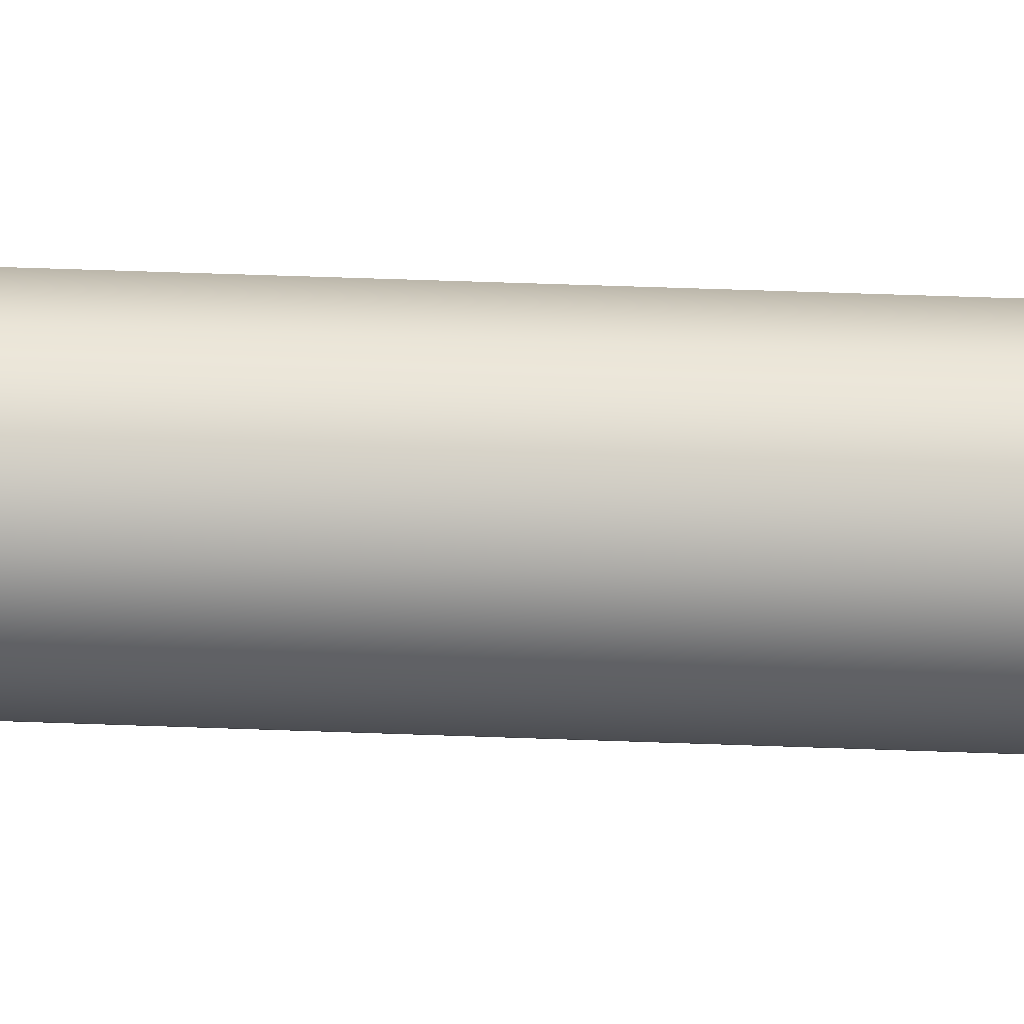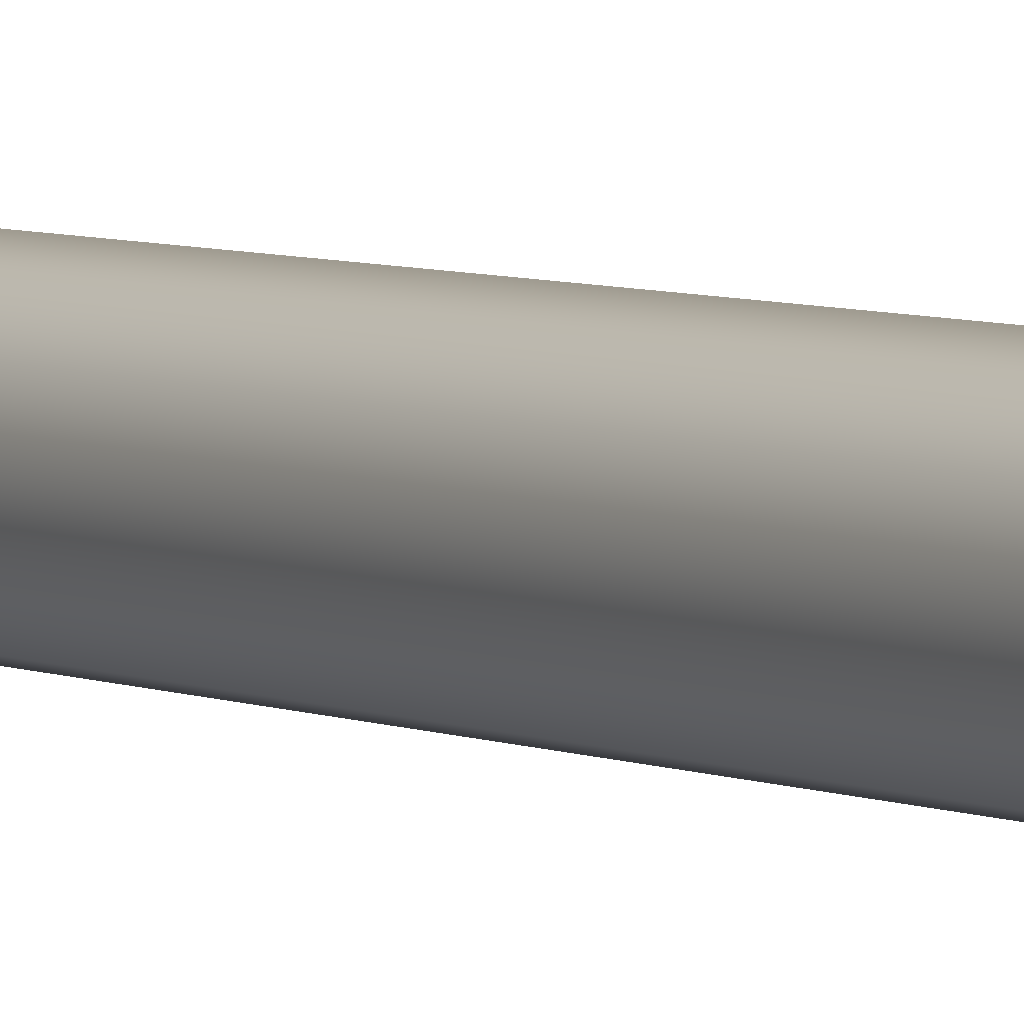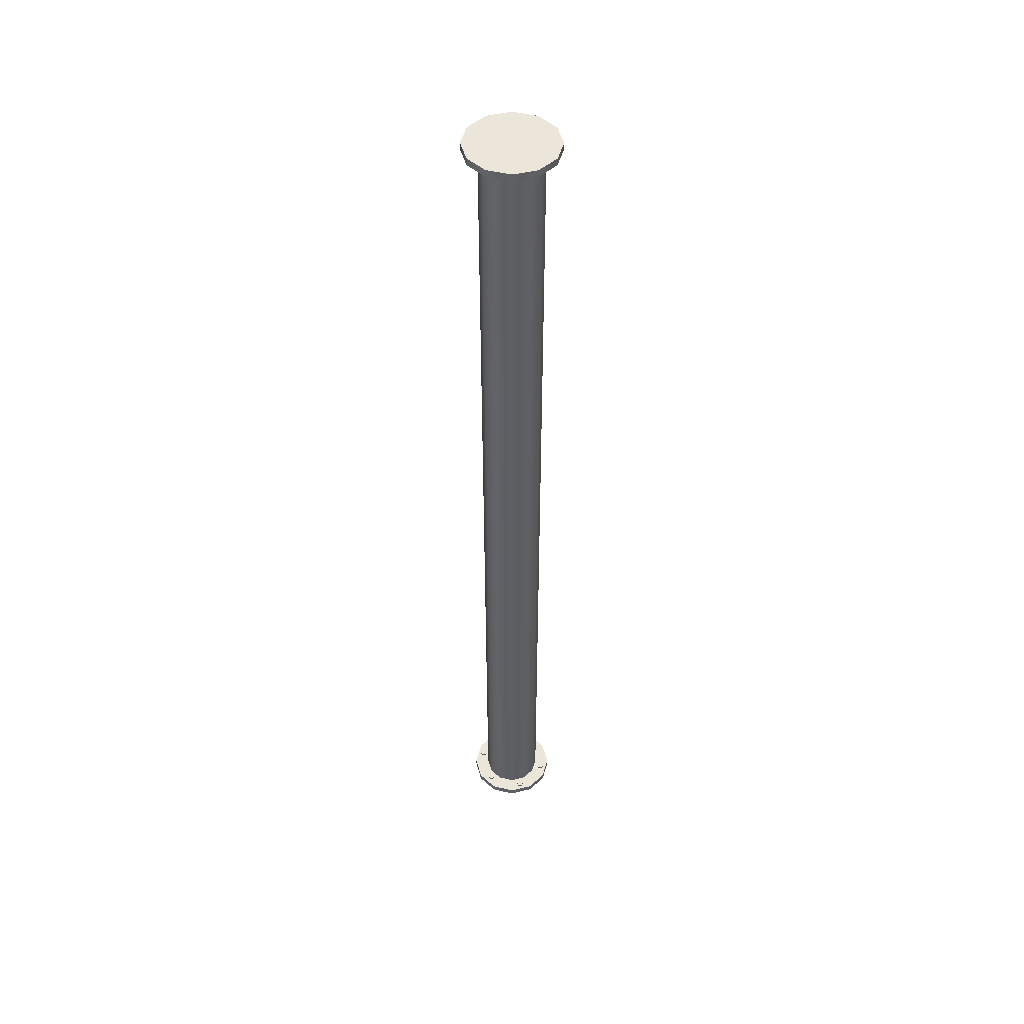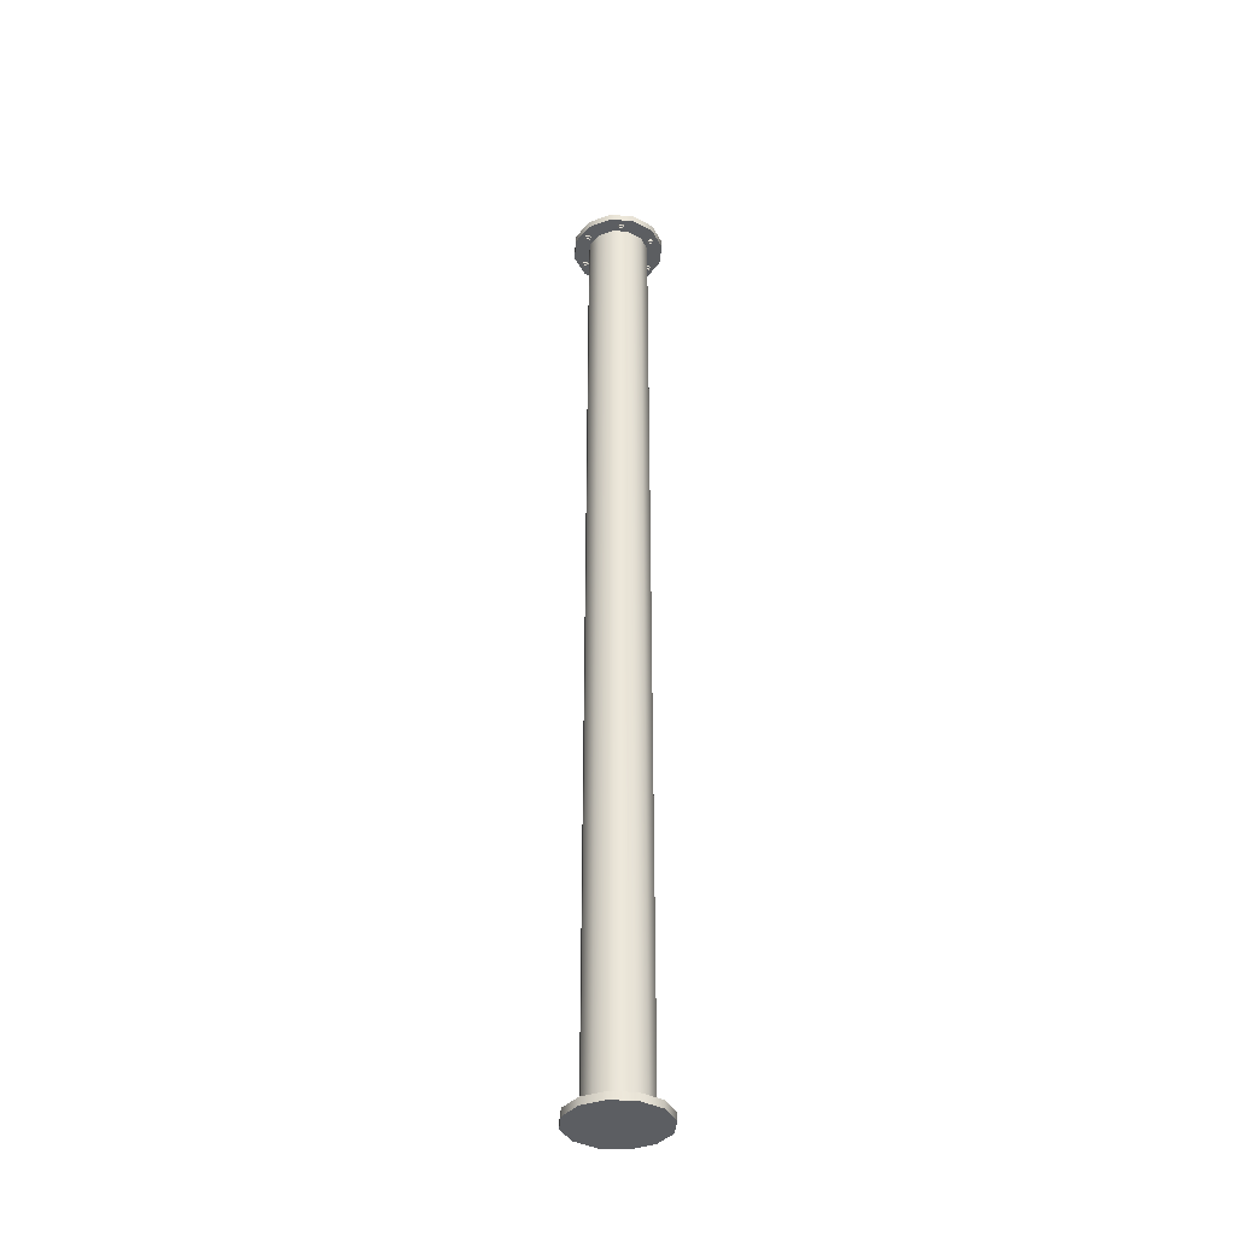
<metadata>
{"format":"obj","ext":"obj","renderer":"f3d","projection":"perspective","resolution":1024,"background":"white","views":[{"elev":43.8,"azim":92.6,"up":"+Z"},{"elev":4.0,"azim":150.5,"up":"+Z"},{"elev":48.0,"azim":60.0,"up":"+Y"},{"elev":-37.5,"azim":-169.8,"up":"+Y"}]}
</metadata>
<code>
g default
v 0.866 0.2155 -0.5028
v 0.5 0.2165 -0.8688
v 0 0.2168 -1.003
v -0.5 0.2165 -0.8688
v -0.866 0.2155 -0.5028
v -1 0.2142 -0.002762
v -0.866 0.2129 0.4972
v -0.5 0.2119 0.8633
v 0 0.2115 0.9972
v 0.5 0.2119 0.8633
v 0.866 0.2129 0.4972
v 1 0.2142 -0.002762
v 0.866 -0.01574 -0.5057
v 0.5 -0.01478 -0.8717
v 0 -0.01706 -0.005661
v -0 -0.01443 -1.006
v -0.5 -0.01478 -0.8717
v -0.866 -0.01574 -0.5057
v -1 -0.01706 -0.005661
v -0.866 -0.01837 0.4943
v -0.5 -0.01934 0.8604
v 0 -0.01969 0.9943
v 0.5 -0.01934 0.8604
v 0.866 -0.01837 0.4943
v 1 -0.01706 -0.005661
v 1.306 0.2155 -0.7593
v 0.7543 0.2169 -1.312
v 1.306 -0.01507 -0.7599
v 0.7543 -0.01362 -1.312
v 0 0.2174 -1.514
v 0 -0.01309 -1.514
v -0.7543 0.2169 -1.312
v -0.7543 -0.01362 -1.312
v -1.306 0.2155 -0.7593
v -1.306 -0.01507 -0.7599
v -1.509 0.2135 -0.005055
v -1.509 -0.01706 -0.005661
v -1.306 0.2115 0.7492
v -1.306 -0.01904 0.7486
v -0.7543 0.21 1.301
v -0.7543 -0.02049 1.301
v 0 0.2095 1.504
v 0 -0.02102 1.503
v 0.7543 0.21 1.301
v 0.7543 -0.02049 1.301
v 1.306 0.2115 0.7492
v 1.306 -0.01904 0.7486
v 1.509 0.2135 -0.005055
v 1.509 -0.01706 -0.005661
v 0.8751 31.74 -0.5172
v 0.5052 31.74 -0.887
v 0 31.74 -1.022
v -0.5052 31.74 -0.887
v -0.8751 31.74 -0.5172
v -1.01 31.74 -0.01195
v -0.8751 31.74 0.4933
v -0.5052 31.75 0.8631
v 0 31.75 0.9985
v 0.5052 31.75 0.8631
v 0.8751 31.74 0.4933
v 1.01 31.74 -0.01195
v 0.8751 31.98 -0.5182
v 0.5052 31.97 -0.888
v 0 31.98 -0.01297
v 0 31.97 -1.023
v -0.5052 31.97 -0.888
v -0.8751 31.98 -0.5182
v -1.01 31.98 -0.01297
v -0.8751 31.98 0.4922
v -0.5052 31.98 0.8621
v 0 31.98 0.9975
v 0.5052 31.98 0.8621
v 0.8751 31.98 0.4922
v 1.01 31.98 -0.01297
v 1.312 31.74 -0.7701
v 0.7574 31.74 -1.325
v 0.7574 31.97 -1.326
v 1.312 31.98 -0.7716
v 1.8e-05 31.74 -1.527
v -1.9e-05 31.97 -1.529
v -0.7574 31.74 -1.325
v -0.7574 31.97 -1.326
v -1.312 31.74 -0.7701
v -1.312 31.98 -0.7716
v -1.515 31.74 -0.01269
v -1.515 31.98 -0.01419
v -1.312 31.74 0.7447
v -1.312 31.98 0.7432
v -0.7574 31.75 1.299
v -0.7574 31.98 1.298
v 1.9e-05 31.75 1.502
v -1.8e-05 31.98 1.501
v 0.7574 31.75 1.299
v 0.7574 31.98 1.298
v 1.312 31.74 0.7447
v 1.312 31.98 0.7432
v 1.515 31.74 -0.01269
v 1.515 31.98 -0.01419
g Rohr Rohr_gerade_4
f 14 13 15
f 16 14 15
f 17 16 15
f 18 17 15
f 19 18 15
f 20 19 15
f 21 20 15
f 22 21 15
f 23 22 15
f 24 23 15
f 25 24 15
f 13 25 15
f 62 63 64
f 63 65 64
f 65 66 64
f 66 67 64
f 67 68 64
f 68 69 64
f 69 70 64
f 70 71 64
f 71 72 64
f 72 73 64
f 73 74 64
f 74 62 64
f 27 26 28 29
f 30 27 29 31
f 32 30 31 33
f 34 32 33 35
f 36 34 35 37
f 38 36 37 39
f 40 38 39 41
f 42 40 41 43
f 44 42 43 45
f 46 44 45 47
f 48 46 47 49
f 26 48 49 28
f 2 1 26 27
f 13 14 29 28
f 3 2 27 30
f 14 16 31 29
f 4 3 30 32
f 16 17 33 31
f 5 4 32 34
f 17 18 35 33
f 6 5 34 36
f 18 19 37 35
f 7 6 36 38
f 19 20 39 37
f 8 7 38 40
f 20 21 41 39
f 9 8 40 42
f 21 22 43 41
f 10 9 42 44
f 22 23 45 43
f 11 10 44 46
f 23 24 47 45
f 12 11 46 48
f 24 25 49 47
f 1 12 48 26
f 25 13 28 49
f 1 2 51 50
f 2 3 52 51
f 3 4 53 52
f 4 5 54 53
f 5 6 55 54
f 6 7 56 55
f 7 8 57 56
f 8 9 58 57
f 9 10 59 58
f 10 11 60 59
f 11 12 61 60
f 12 1 50 61
f 75 76 77 78
f 76 79 80 77
f 79 81 82 80
f 81 83 84 82
f 83 85 86 84
f 85 87 88 86
f 87 89 90 88
f 89 91 92 90
f 91 93 94 92
f 93 95 96 94
f 95 97 98 96
f 97 75 78 98
f 50 51 76 75
f 63 62 78 77
f 51 52 79 76
f 65 63 77 80
f 52 53 81 79
f 66 65 80 82
f 53 54 83 81
f 67 66 82 84
f 54 55 85 83
f 68 67 84 86
f 55 56 87 85
f 69 68 86 88
f 56 57 89 87
f 70 69 88 90
f 57 58 91 89
f 71 70 90 92
f 58 59 93 91
f 72 71 92 94
f 59 60 95 93
f 73 72 94 96
f 60 61 97 95
f 74 73 96 98
f 61 50 75 97
f 62 74 98 78
g default
v -1.111 0.1906 -0.4067
v -1.224 0.1906 -0.4067
v -1.281 0.1906 -0.3086
v -1.224 0.1906 -0.2105
v -1.111 0.1906 -0.2105
v -1.055 0.1906 -0.3086
v -1.111 0.2859 -0.4067
v -1.224 0.2859 -0.4067
v -1.281 0.2859 -0.3086
v -1.224 0.2859 -0.2105
v -1.111 0.2859 -0.2105
v -1.055 0.2859 -0.3086
v -1.168 0.1906 -0.3086
v -1.168 0.2859 -0.3086
g Rohr_gerade_4 pCylinder3 Schraube
f 99 100 106 105
f 100 101 107 106
f 101 102 108 107
f 102 103 109 108
f 103 104 110 109
f 104 99 105 110
f 100 99 111
f 101 100 111
f 102 101 111
f 103 102 111
f 104 103 111
f 99 104 111
f 105 106 112
f 106 107 112
f 107 108 112
f 108 109 112
f 109 110 112
f 110 105 112
g default
v -0.8366 0.1906 0.7611
v -0.9499 0.1906 0.7611
v -1.007 0.1906 0.8592
v -0.9499 0.1906 0.9573
v -0.8366 0.1906 0.9573
v -0.78 0.1906 0.8592
v -0.8366 0.2859 0.7611
v -0.9499 0.2859 0.7611
v -1.007 0.2859 0.8592
v -0.9499 0.2859 0.9573
v -0.8366 0.2859 0.9573
v -0.78 0.2859 0.8592
v -0.8933 0.1906 0.8592
v -0.8933 0.2859 0.8592
g Rohr_gerade_4 Schraube pCylinder4
f 113 114 120 119
f 114 115 121 120
f 115 116 122 121
f 116 117 123 122
f 117 118 124 123
f 118 113 119 124
f 114 113 125
f 115 114 125
f 116 115 125
f 117 116 125
f 118 117 125
f 113 118 125
f 119 120 126
f 120 121 126
f 121 122 126
f 122 123 126
f 123 124 126
f 124 119 126
g default
v 0.3625 0.1906 1.064
v 0.2492 0.1906 1.064
v 0.1926 0.1906 1.162
v 0.2492 0.1906 1.26
v 0.3625 0.1906 1.26
v 0.4191 0.1906 1.162
v 0.3625 0.2859 1.064
v 0.2492 0.2859 1.064
v 0.1926 0.2859 1.162
v 0.2492 0.2859 1.26
v 0.3625 0.2859 1.26
v 0.4191 0.2859 1.162
v 0.3059 0.1906 1.162
v 0.3059 0.2859 1.162
g Rohr_gerade_4 Schraube pCylinder5
f 127 128 134 133
f 128 129 135 134
f 129 130 136 135
f 130 131 137 136
f 131 132 138 137
f 132 127 133 138
f 128 127 139
f 129 128 139
f 130 129 139
f 131 130 139
f 132 131 139
f 127 132 139
f 133 134 140
f 134 135 140
f 135 136 140
f 136 137 140
f 137 138 140
f 138 133 140
g default
v 1.259 0.1906 0.1906
v 1.146 0.1906 0.1906
v 1.089 0.1906 0.2887
v 1.146 0.1906 0.3868
v 1.259 0.1906 0.3868
v 1.316 0.1906 0.2887
v 1.259 0.2859 0.1906
v 1.146 0.2859 0.1906
v 1.089 0.2859 0.2887
v 1.146 0.2859 0.3868
v 1.259 0.2859 0.3868
v 1.316 0.2859 0.2887
v 1.202 0.1906 0.2887
v 1.202 0.2859 0.2887
g Rohr_gerade_4 Schraube pCylinder6
f 141 142 148 147
f 142 143 149 148
f 143 144 150 149
f 144 145 151 150
f 145 146 152 151
f 146 141 147 152
f 142 141 153
f 143 142 153
f 144 143 153
f 145 144 153
f 146 145 153
f 141 146 153
f 147 148 154
f 148 149 154
f 149 150 154
f 150 151 154
f 151 152 154
f 152 147 154
g default
v 0.933 0.1906 -0.9852
v 0.8197 0.1906 -0.9852
v 0.763 0.1906 -0.8871
v 0.8197 0.1906 -0.789
v 0.933 0.1906 -0.789
v 0.9896 0.1906 -0.8871
v 0.933 0.2859 -0.9852
v 0.8197 0.2859 -0.9852
v 0.763 0.2859 -0.8871
v 0.8197 0.2859 -0.789
v 0.933 0.2859 -0.789
v 0.9896 0.2859 -0.8871
v 0.8763 0.1906 -0.8871
v 0.8763 0.2859 -0.8871
g Rohr_gerade_4 Schraube pCylinder7
f 155 156 162 161
f 156 157 163 162
f 157 158 164 163
f 158 159 165 164
f 159 160 166 165
f 160 155 161 166
f 156 155 167
f 157 156 167
f 158 157 167
f 159 158 167
f 160 159 167
f 155 160 167
f 161 162 168
f 162 163 168
f 163 164 168
f 164 165 168
f 165 166 168
f 166 161 168
g default
v -0.2662 0.1906 -1.276
v -0.3794 0.1906 -1.276
v -0.4361 0.1906 -1.178
v -0.3794 0.1906 -1.08
v -0.2662 0.1906 -1.08
v -0.2095 0.1906 -1.178
v -0.2662 0.2859 -1.276
v -0.3794 0.2859 -1.276
v -0.4361 0.2859 -1.178
v -0.3794 0.2859 -1.08
v -0.2662 0.2859 -1.08
v -0.2095 0.2859 -1.178
v -0.3228 0.1906 -1.178
v -0.3228 0.2859 -1.178
g Rohr_gerade_4 Schraube pCylinder8
f 169 170 176 175
f 170 171 177 176
f 171 172 178 177
f 172 173 179 178
f 173 174 180 179
f 174 169 175 180
f 170 169 181
f 171 170 181
f 172 171 181
f 173 172 181
f 174 173 181
f 169 174 181
f 175 176 182
f 176 177 182
f 177 178 182
f 178 179 182
f 179 180 182
f 180 175 182
g default
v 0.366 31.75 1.263
v 0.2527 31.75 1.263
v 0.196 31.75 1.165
v 0.2527 31.75 1.066
v 0.366 31.75 1.066
v 0.4226 31.75 1.165
v 0.366 31.66 1.263
v 0.2527 31.66 1.263
v 0.196 31.66 1.165
v 0.2527 31.66 1.066
v 0.366 31.66 1.066
v 0.4226 31.66 1.165
v 0.3093 31.75 1.165
v 0.3421 31.66 1.221
v 0.2765 31.66 1.221
v 0.2437 31.66 1.165
v 0.2765 31.66 1.108
v 0.3421 31.66 1.108
v 0.3749 31.66 1.165
v 0.3421 31.58 1.221
v 0.2765 31.58 1.221
v 0.3093 31.58 1.165
v 0.2437 31.58 1.165
v 0.2765 31.58 1.108
v 0.3421 31.58 1.108
v 0.3749 31.58 1.165
g Rohr_gerade_4 pCylinder9 Mutter1
f 183 184 190 189
f 184 185 191 190
f 185 186 192 191
f 186 187 193 192
f 187 188 194 193
f 188 183 189 194
f 184 183 195
f 185 184 195
f 186 185 195
f 187 186 195
f 188 187 195
f 183 188 195
f 202 203 204
f 203 205 204
f 205 206 204
f 206 207 204
f 207 208 204
f 208 202 204
f 189 190 197 196
f 190 191 198 197
f 191 192 199 198
f 192 193 200 199
f 193 194 201 200
f 194 189 196 201
f 196 197 203 202
f 197 198 205 203
f 198 199 206 205
f 199 200 207 206
f 200 201 208 207
f 201 196 202 208
g default
v 1.256 31.75 0.388
v 1.143 31.75 0.388
v 1.086 31.75 0.2899
v 1.143 31.75 0.1917
v 1.256 31.75 0.1917
v 1.313 31.75 0.2899
v 1.256 31.66 0.388
v 1.143 31.66 0.388
v 1.086 31.66 0.2899
v 1.143 31.66 0.1917
v 1.256 31.66 0.1917
v 1.313 31.66 0.2899
v 1.2 31.75 0.2899
v 1.232 31.66 0.3467
v 1.167 31.66 0.3467
v 1.134 31.66 0.2899
v 1.167 31.66 0.2331
v 1.232 31.66 0.2331
v 1.265 31.66 0.2899
v 1.232 31.58 0.3467
v 1.167 31.58 0.3467
v 1.2 31.58 0.2899
v 1.134 31.58 0.2899
v 1.167 31.58 0.2331
v 1.232 31.58 0.2331
v 1.265 31.58 0.2899
g Rohr_gerade_4 Mutter1 pCylinder10
f 209 210 216 215
f 210 211 217 216
f 211 212 218 217
f 212 213 219 218
f 213 214 220 219
f 214 209 215 220
f 210 209 221
f 211 210 221
f 212 211 221
f 213 212 221
f 214 213 221
f 209 214 221
f 228 229 230
f 229 231 230
f 231 232 230
f 232 233 230
f 233 234 230
f 234 228 230
f 215 216 223 222
f 216 217 224 223
f 217 218 225 224
f 218 219 226 225
f 219 220 227 226
f 220 215 222 227
f 222 223 229 228
f 223 224 231 229
f 224 225 232 231
f 225 226 233 232
f 226 227 234 233
f 227 222 228 234
g default
v -0.8283 31.75 0.9543
v -0.9416 31.75 0.9543
v -0.9982 31.75 0.8562
v -0.9416 31.75 0.7581
v -0.8283 31.75 0.7581
v -0.7717 31.75 0.8562
v -0.8283 31.66 0.9543
v -0.9416 31.66 0.9543
v -0.9982 31.66 0.8562
v -0.9416 31.66 0.7581
v -0.8283 31.66 0.7581
v -0.7717 31.66 0.8562
v -0.8849 31.75 0.8562
v -0.8522 31.66 0.913
v -0.9177 31.66 0.913
v -0.9505 31.66 0.8562
v -0.9177 31.66 0.7994
v -0.8522 31.66 0.7994
v -0.8194 31.66 0.8562
v -0.8522 31.58 0.913
v -0.9177 31.58 0.913
v -0.8849 31.58 0.8562
v -0.9505 31.58 0.8562
v -0.9177 31.58 0.7994
v -0.8522 31.58 0.7994
v -0.8194 31.58 0.8562
g Rohr_gerade_4 Mutter1 pCylinder11
f 235 236 242 241
f 236 237 243 242
f 237 238 244 243
f 238 239 245 244
f 239 240 246 245
f 240 235 241 246
f 236 235 247
f 237 236 247
f 238 237 247
f 239 238 247
f 240 239 247
f 235 240 247
f 254 255 256
f 255 257 256
f 257 258 256
f 258 259 256
f 259 260 256
f 260 254 256
f 241 242 249 248
f 242 243 250 249
f 243 244 251 250
f 244 245 252 251
f 245 246 253 252
f 246 241 248 253
f 248 249 255 254
f 249 250 257 255
f 250 251 258 257
f 251 252 259 258
f 252 253 260 259
f 253 248 254 260
g default
v -1.11 31.75 -0.2076
v -1.224 31.75 -0.2076
v -1.28 31.75 -0.3057
v -1.224 31.75 -0.4038
v -1.11 31.75 -0.4038
v -1.054 31.75 -0.3057
v -1.11 31.66 -0.2076
v -1.224 31.66 -0.2076
v -1.28 31.66 -0.3057
v -1.224 31.66 -0.4038
v -1.11 31.66 -0.4038
v -1.054 31.66 -0.3057
v -1.167 31.75 -0.3057
v -1.134 31.66 -0.2489
v -1.2 31.66 -0.2489
v -1.233 31.66 -0.3057
v -1.2 31.66 -0.3625
v -1.134 31.66 -0.3625
v -1.101 31.66 -0.3057
v -1.134 31.58 -0.2489
v -1.2 31.58 -0.2489
v -1.167 31.58 -0.3057
v -1.233 31.58 -0.3057
v -1.2 31.58 -0.3625
v -1.134 31.58 -0.3625
v -1.101 31.58 -0.3057
g Rohr_gerade_4 Mutter1 pCylinder12
f 261 262 268 267
f 262 263 269 268
f 263 264 270 269
f 264 265 271 270
f 265 266 272 271
f 266 261 267 272
f 262 261 273
f 263 262 273
f 264 263 273
f 265 264 273
f 266 265 273
f 261 266 273
f 280 281 282
f 281 283 282
f 283 284 282
f 284 285 282
f 285 286 282
f 286 280 282
f 267 268 275 274
f 268 269 276 275
f 269 270 277 276
f 270 271 278 277
f 271 272 279 278
f 272 267 274 279
f 274 275 281 280
f 275 276 283 281
f 276 277 284 283
f 277 278 285 284
f 278 279 286 285
f 279 274 280 286
g default
v -0.2528 31.75 -1.072
v -0.3661 31.75 -1.072
v -0.4227 31.75 -1.17
v -0.3661 31.75 -1.268
v -0.2528 31.75 -1.268
v -0.1962 31.75 -1.17
v -0.2528 31.66 -1.072
v -0.3661 31.66 -1.072
v -0.4227 31.66 -1.17
v -0.3661 31.66 -1.268
v -0.2528 31.66 -1.268
v -0.1962 31.66 -1.17
v -0.3095 31.75 -1.17
v -0.2767 31.66 -1.113
v -0.3423 31.66 -1.113
v -0.3751 31.66 -1.17
v -0.3423 31.66 -1.227
v -0.2767 31.66 -1.227
v -0.2439 31.66 -1.17
v -0.2767 31.58 -1.113
v -0.3423 31.58 -1.113
v -0.3095 31.58 -1.17
v -0.3751 31.58 -1.17
v -0.3423 31.58 -1.227
v -0.2767 31.58 -1.227
v -0.2439 31.58 -1.17
g Rohr_gerade_4 Mutter1 pCylinder13
f 287 288 294 293
f 288 289 295 294
f 289 290 296 295
f 290 291 297 296
f 291 292 298 297
f 292 287 293 298
f 288 287 299
f 289 288 299
f 290 289 299
f 291 290 299
f 292 291 299
f 287 292 299
f 306 307 308
f 307 309 308
f 309 310 308
f 310 311 308
f 311 312 308
f 312 306 308
f 293 294 301 300
f 294 295 302 301
f 295 296 303 302
f 296 297 304 303
f 297 298 305 304
f 298 293 300 305
f 300 301 307 306
f 301 302 309 307
f 302 303 310 309
f 303 304 311 310
f 304 305 312 311
f 305 300 306 312
g default
v 0.9365 31.75 -0.7858
v 0.8233 31.75 -0.7858
v 0.7666 31.75 -0.884
v 0.8233 31.75 -0.9821
v 0.9365 31.75 -0.9821
v 0.9932 31.75 -0.884
v 0.9365 31.66 -0.7858
v 0.8233 31.66 -0.7858
v 0.7666 31.66 -0.884
v 0.8233 31.66 -0.9821
v 0.9365 31.66 -0.9821
v 0.9932 31.66 -0.884
v 0.8799 31.75 -0.884
v 0.9127 31.66 -0.8272
v 0.8471 31.66 -0.8272
v 0.8143 31.66 -0.884
v 0.8471 31.66 -0.9408
v 0.9127 31.66 -0.9408
v 0.9455 31.66 -0.884
v 0.9127 31.58 -0.8272
v 0.8471 31.58 -0.8272
v 0.8799 31.58 -0.884
v 0.8143 31.58 -0.884
v 0.8471 31.58 -0.9408
v 0.9127 31.58 -0.9408
v 0.9455 31.58 -0.884
g Rohr_gerade_4 Mutter1 pCylinder14
f 313 314 320 319
f 314 315 321 320
f 315 316 322 321
f 316 317 323 322
f 317 318 324 323
f 318 313 319 324
f 314 313 325
f 315 314 325
f 316 315 325
f 317 316 325
f 318 317 325
f 313 318 325
f 332 333 334
f 333 335 334
f 335 336 334
f 336 337 334
f 337 338 334
f 338 332 334
f 319 320 327 326
f 320 321 328 327
f 321 322 329 328
f 322 323 330 329
f 323 324 331 330
f 324 319 326 331
f 326 327 333 332
f 327 328 335 333
f 328 329 336 335
f 329 330 337 336
f 330 331 338 337
f 331 326 332 338

</code>
